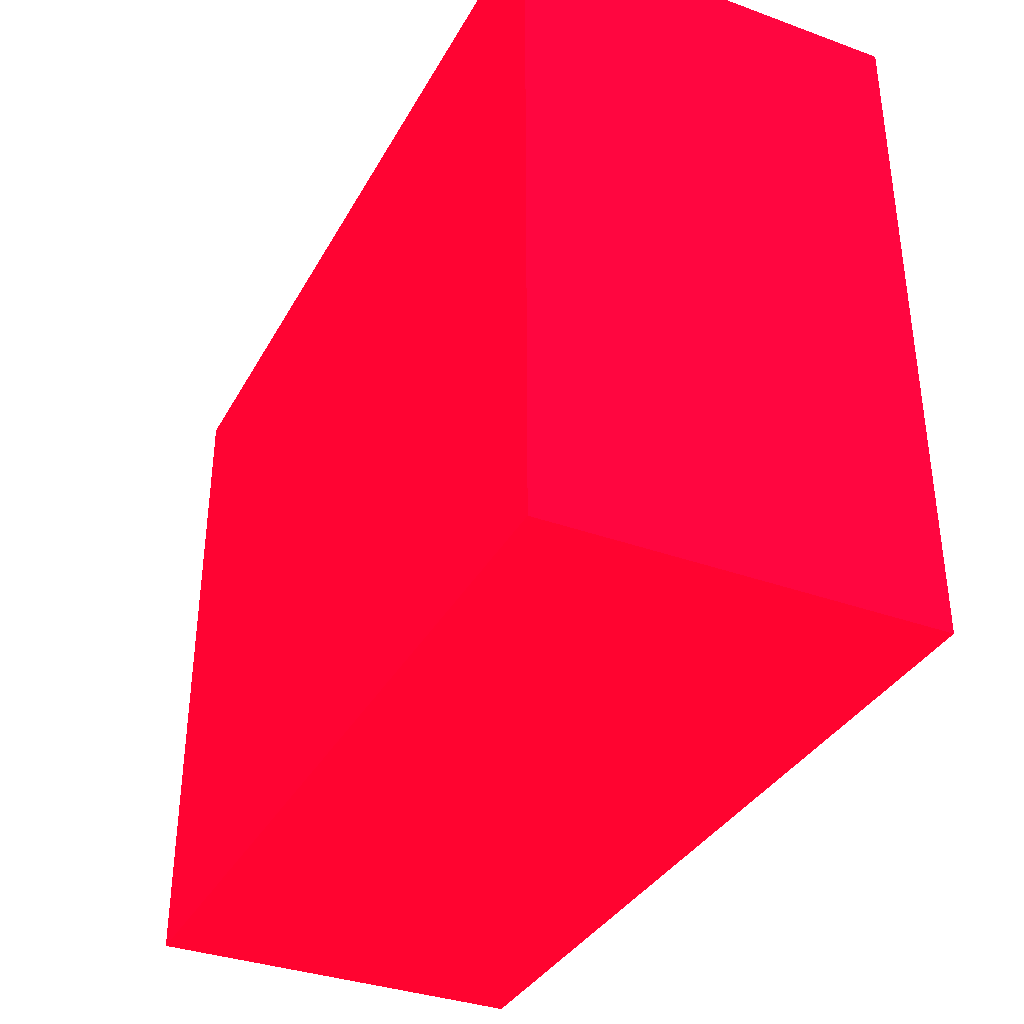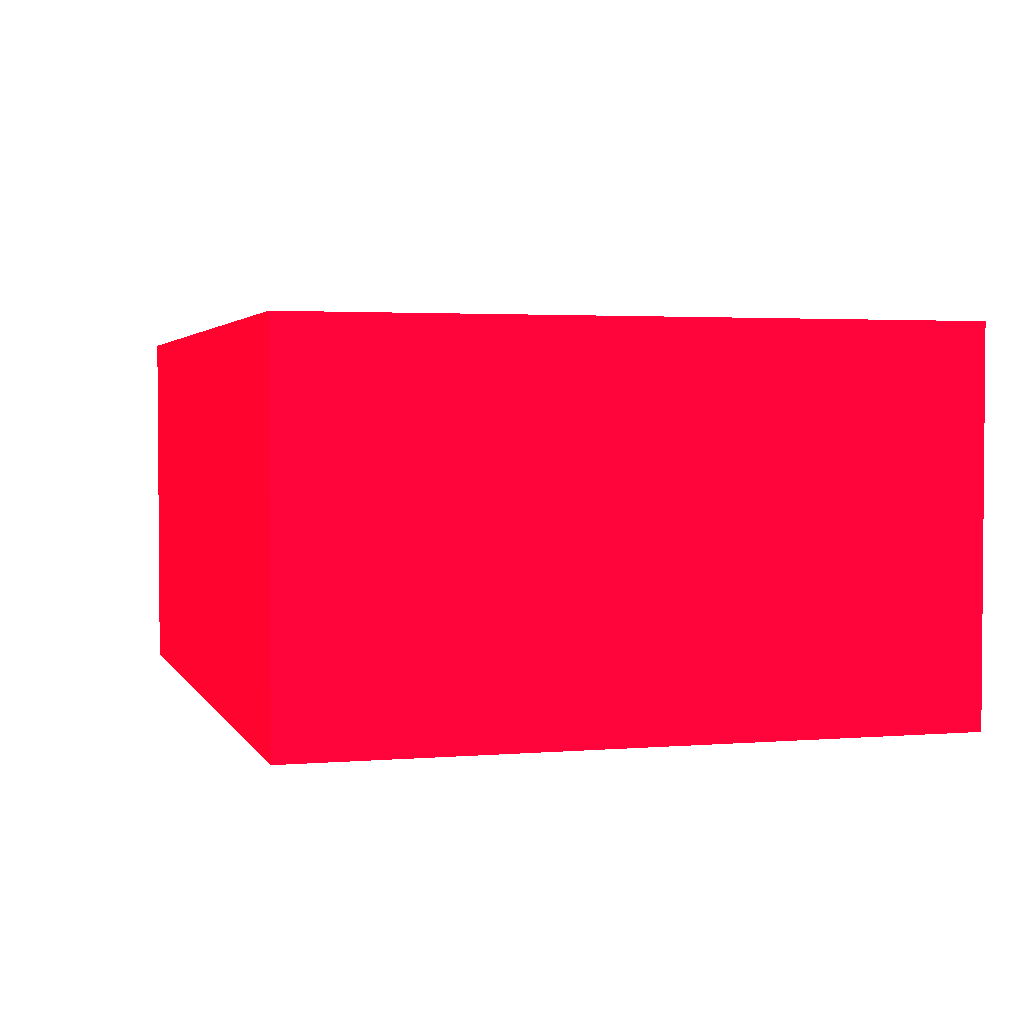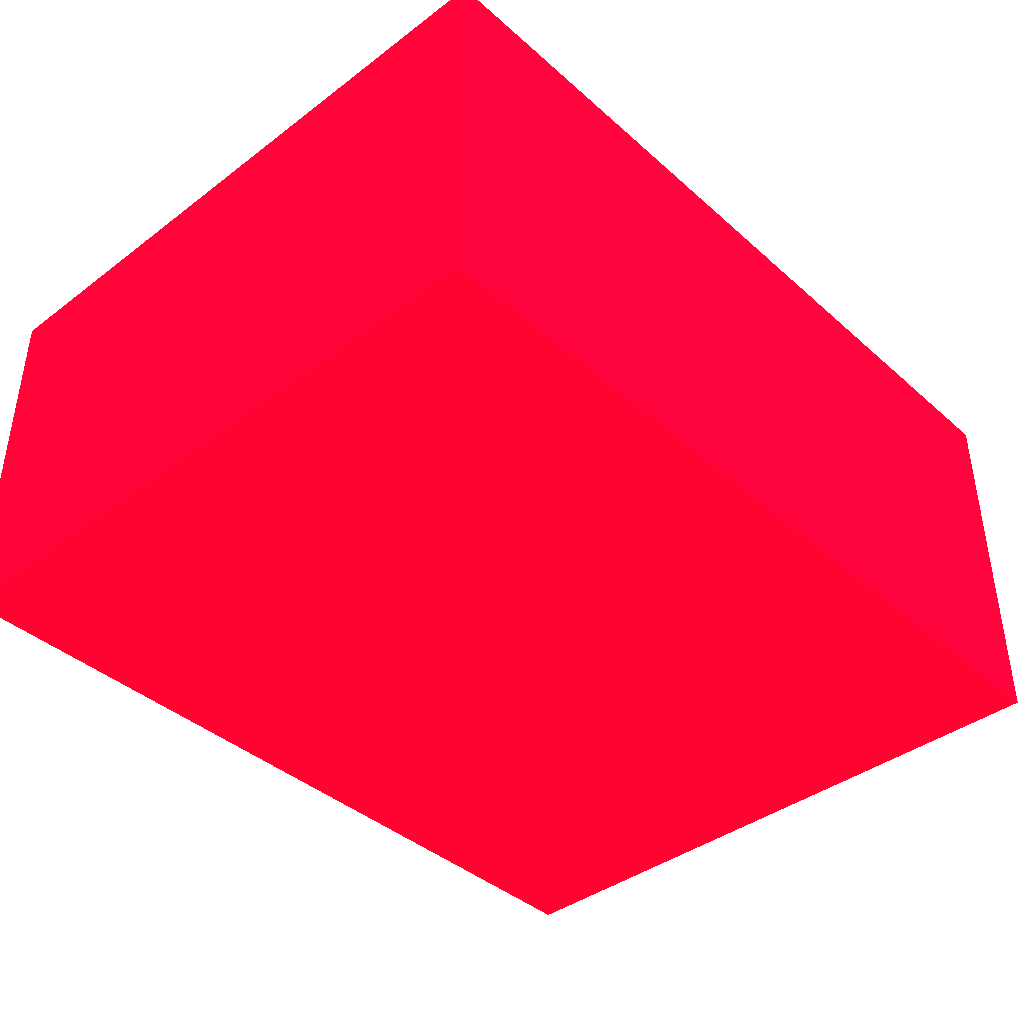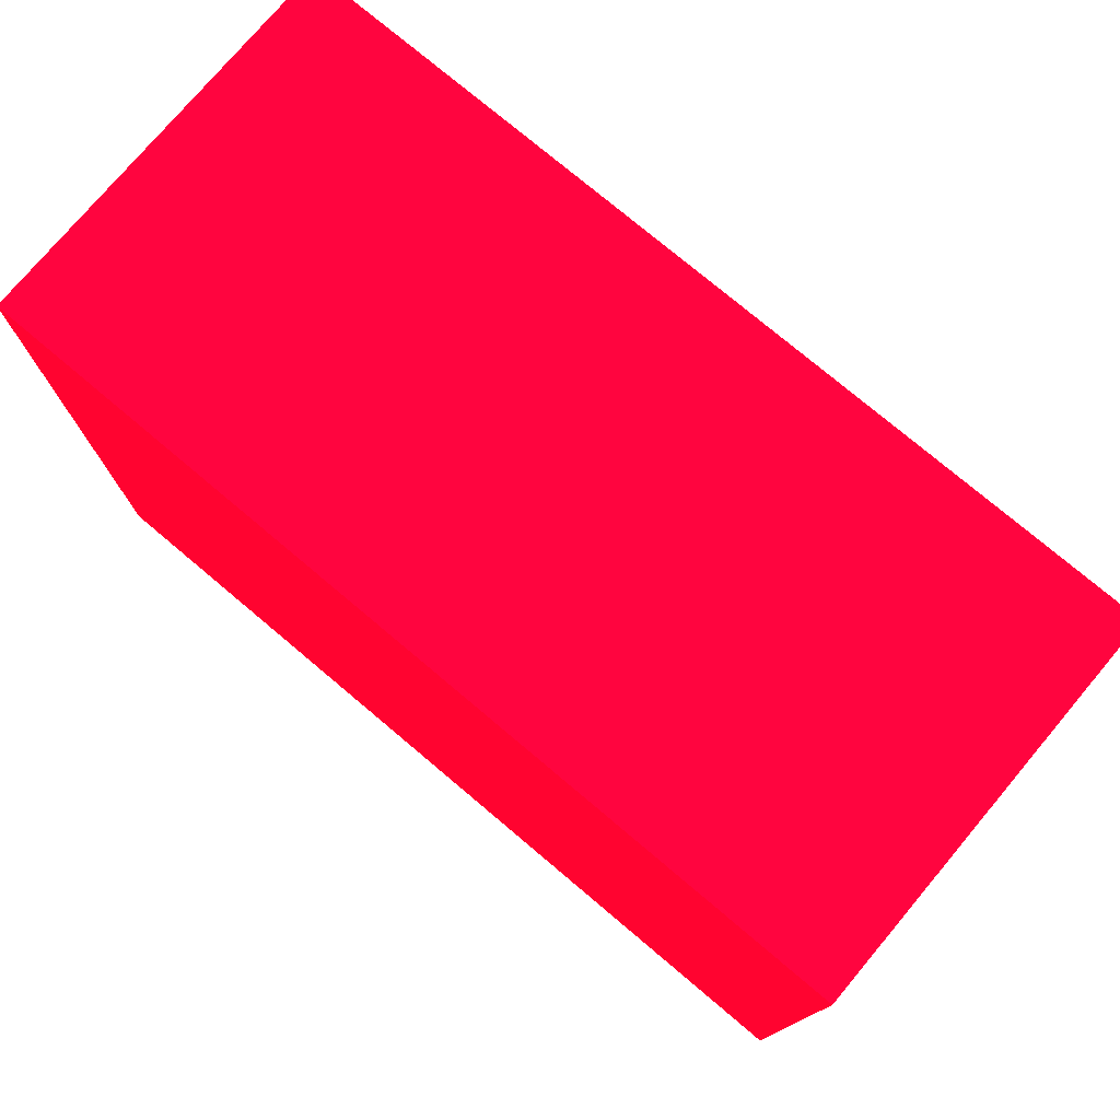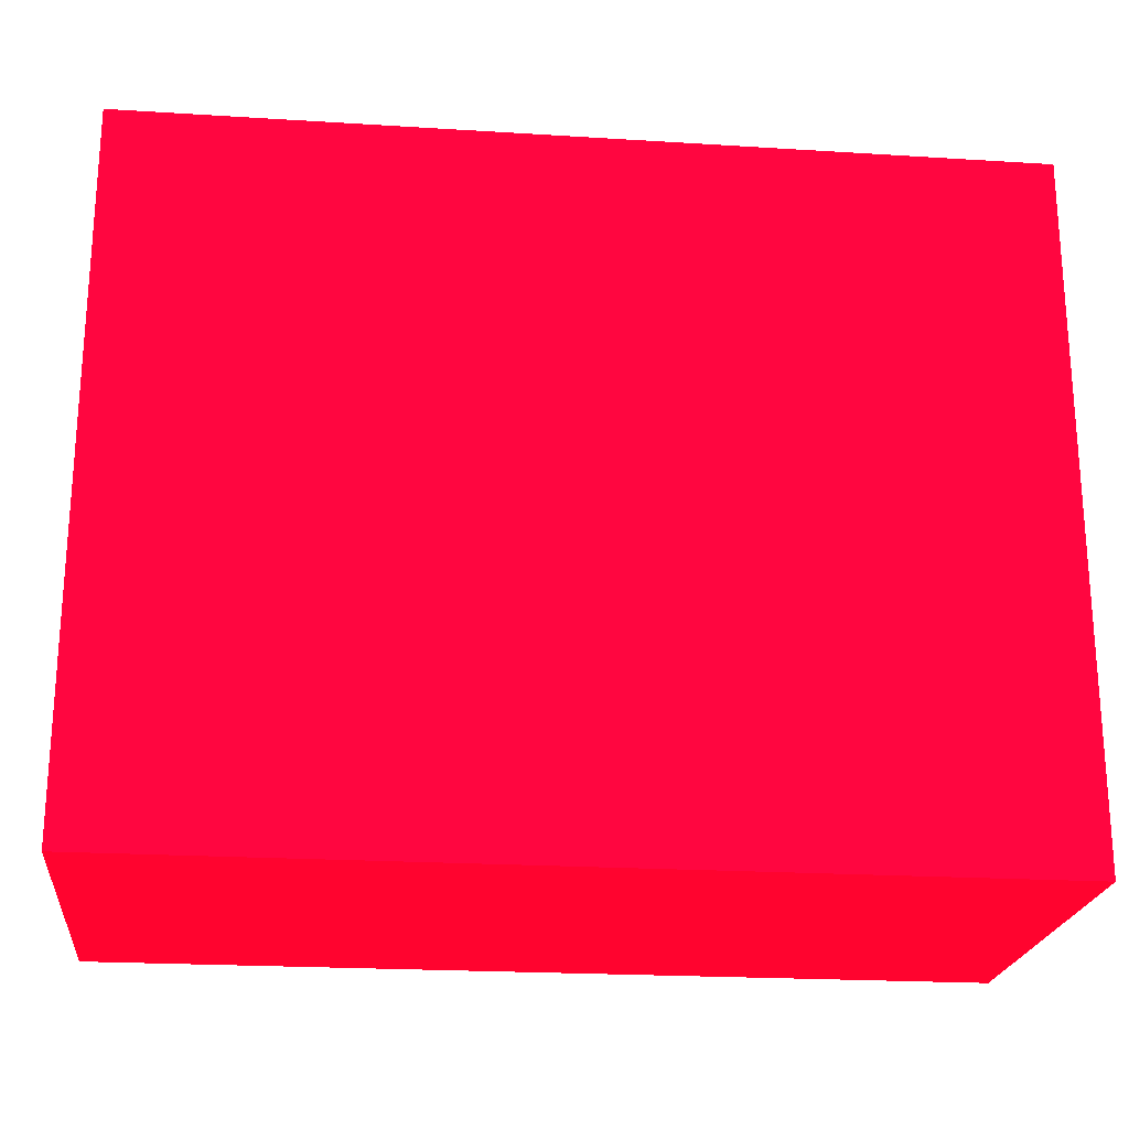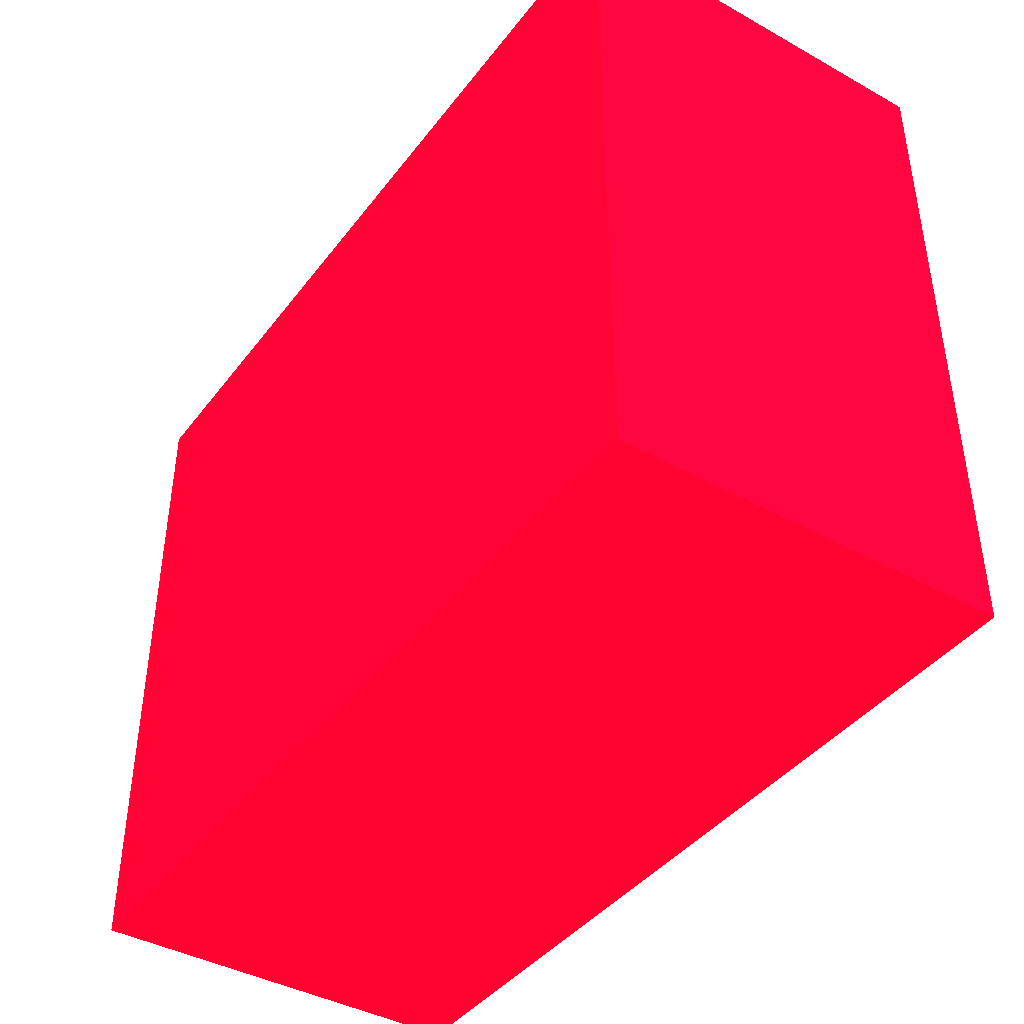
<metadata>
{"format":"obj","ext":"obj","renderer":"f3d","projection":"perspective","resolution":1024,"background":"white","views":[{"elev":-35.3,"azim":64.4,"up":"+Z"},{"elev":2.6,"azim":-106.0,"up":"+Y"},{"elev":-40.2,"azim":-47.2,"up":"+Y"},{"elev":76.5,"azim":-139.9,"up":"+Z"},{"elev":-22.0,"azim":-6.2,"up":"+Z"},{"elev":-41.5,"azim":-123.9,"up":"+Z"}]}
</metadata>
<code>
v -2.25 -3.273 -10.61 0.9882 0.01176 0.1373
v -2.25 -3.116 -10.61 0.9882 0.01176 0.1373
v -1.9 -3.273 -10.61 0.9882 0.01176 0.1373
v -2.25 -3.273 -10.33 0.9882 0.01176 0.1373
v -2.25 -3.116 -10.33 0.9882 0.01176 0.1373
v -1.9 -3.116 -10.61 0.9882 0.01176 0.1373
v -1.9 -3.273 -10.33 0.9882 0.01176 0.1373
v -1.9 -3.116 -10.33 0.9882 0.01176 0.1373
f 1 2 6
f 1 6 3
f 1 3 7
f 1 7 4
f 1 4 5
f 1 5 2
f 2 5 8
f 2 8 6
f 3 6 8
f 3 8 7
f 4 7 8
f 4 8 5

</code>
